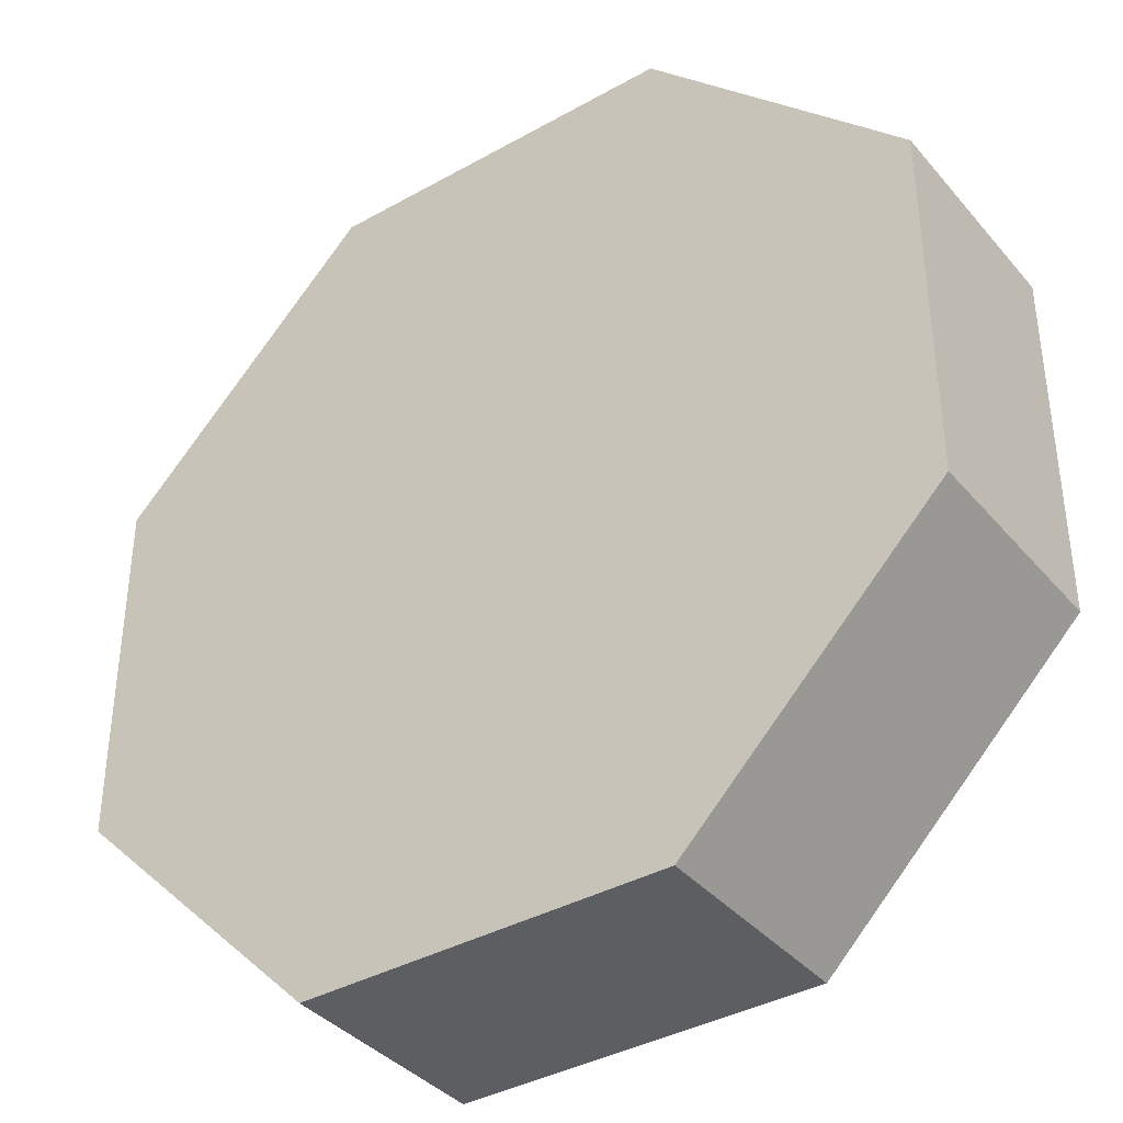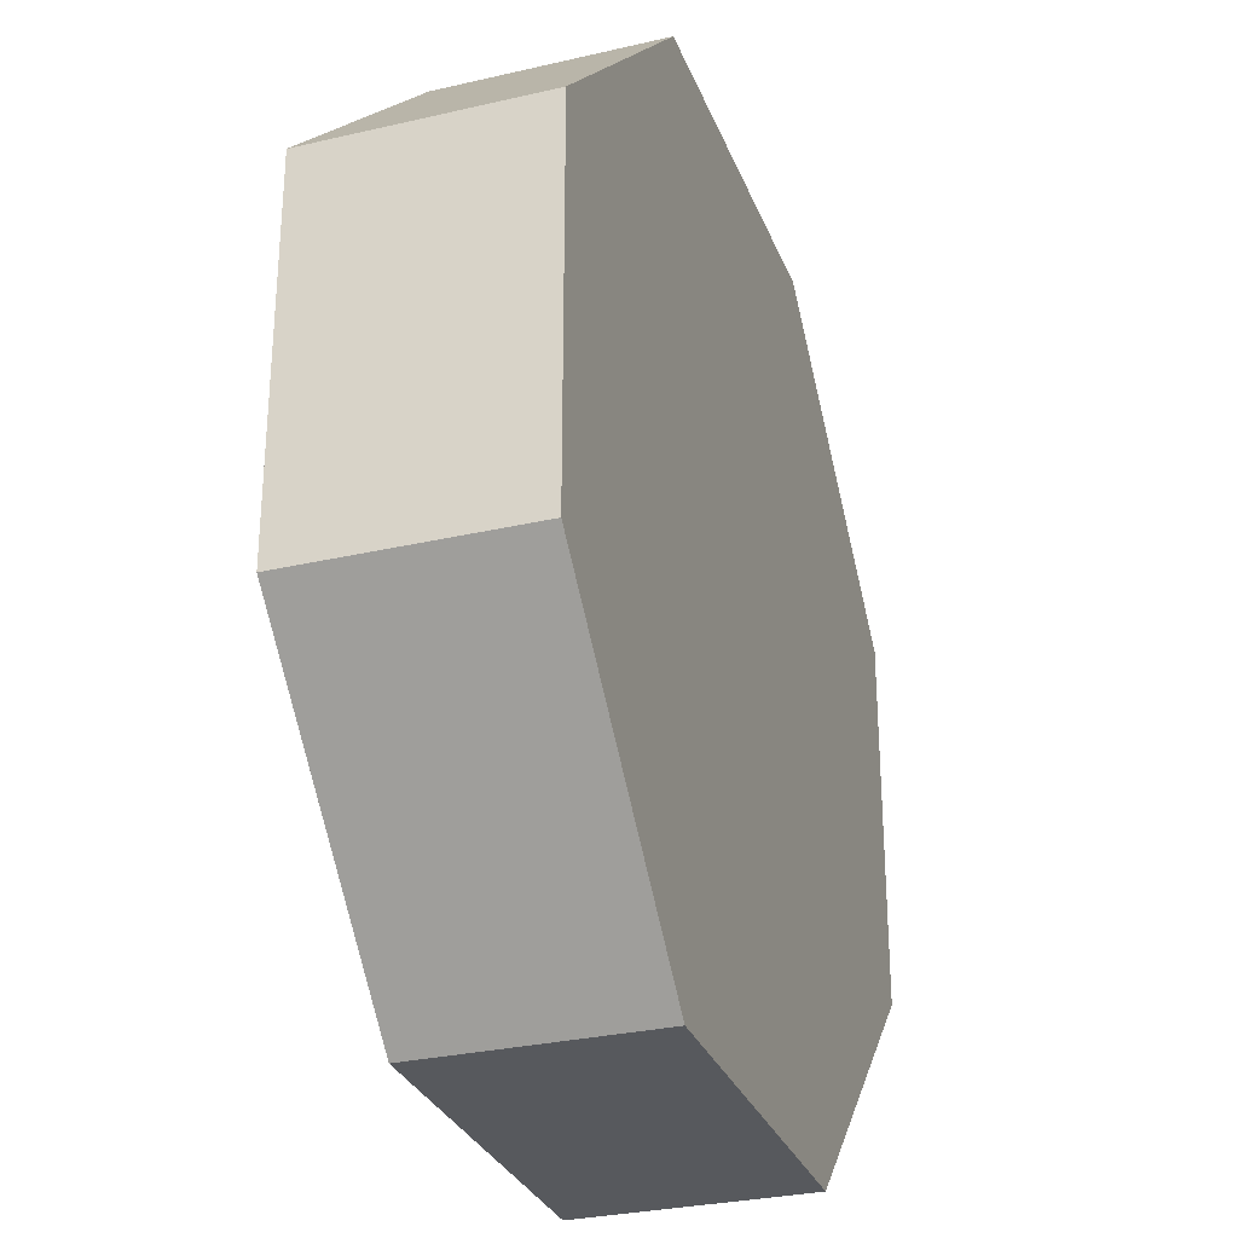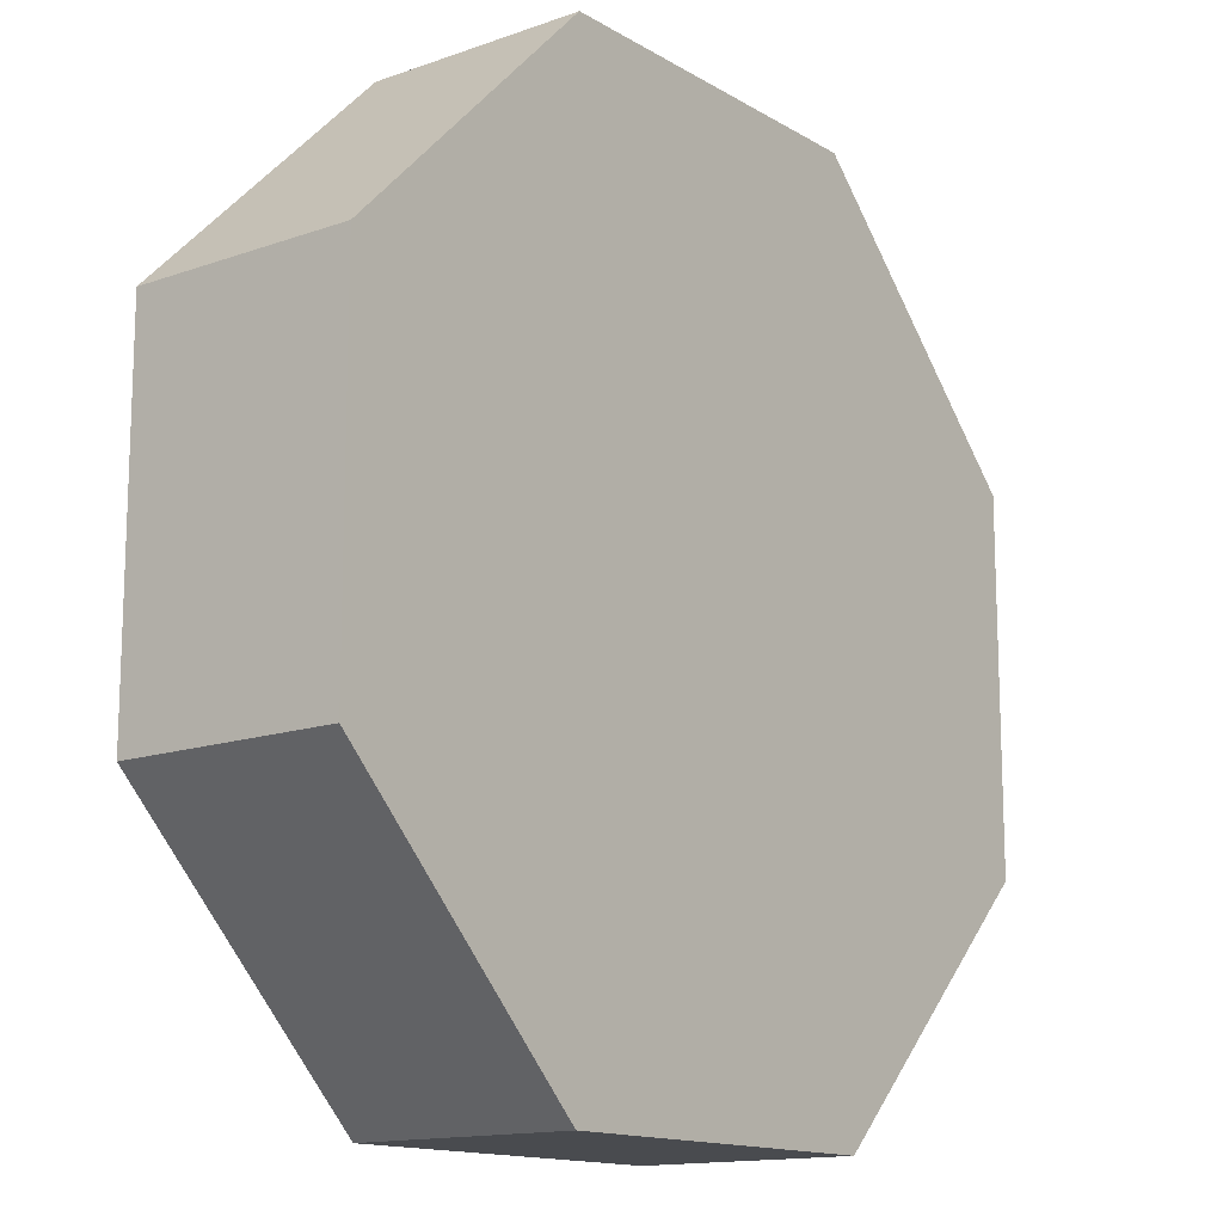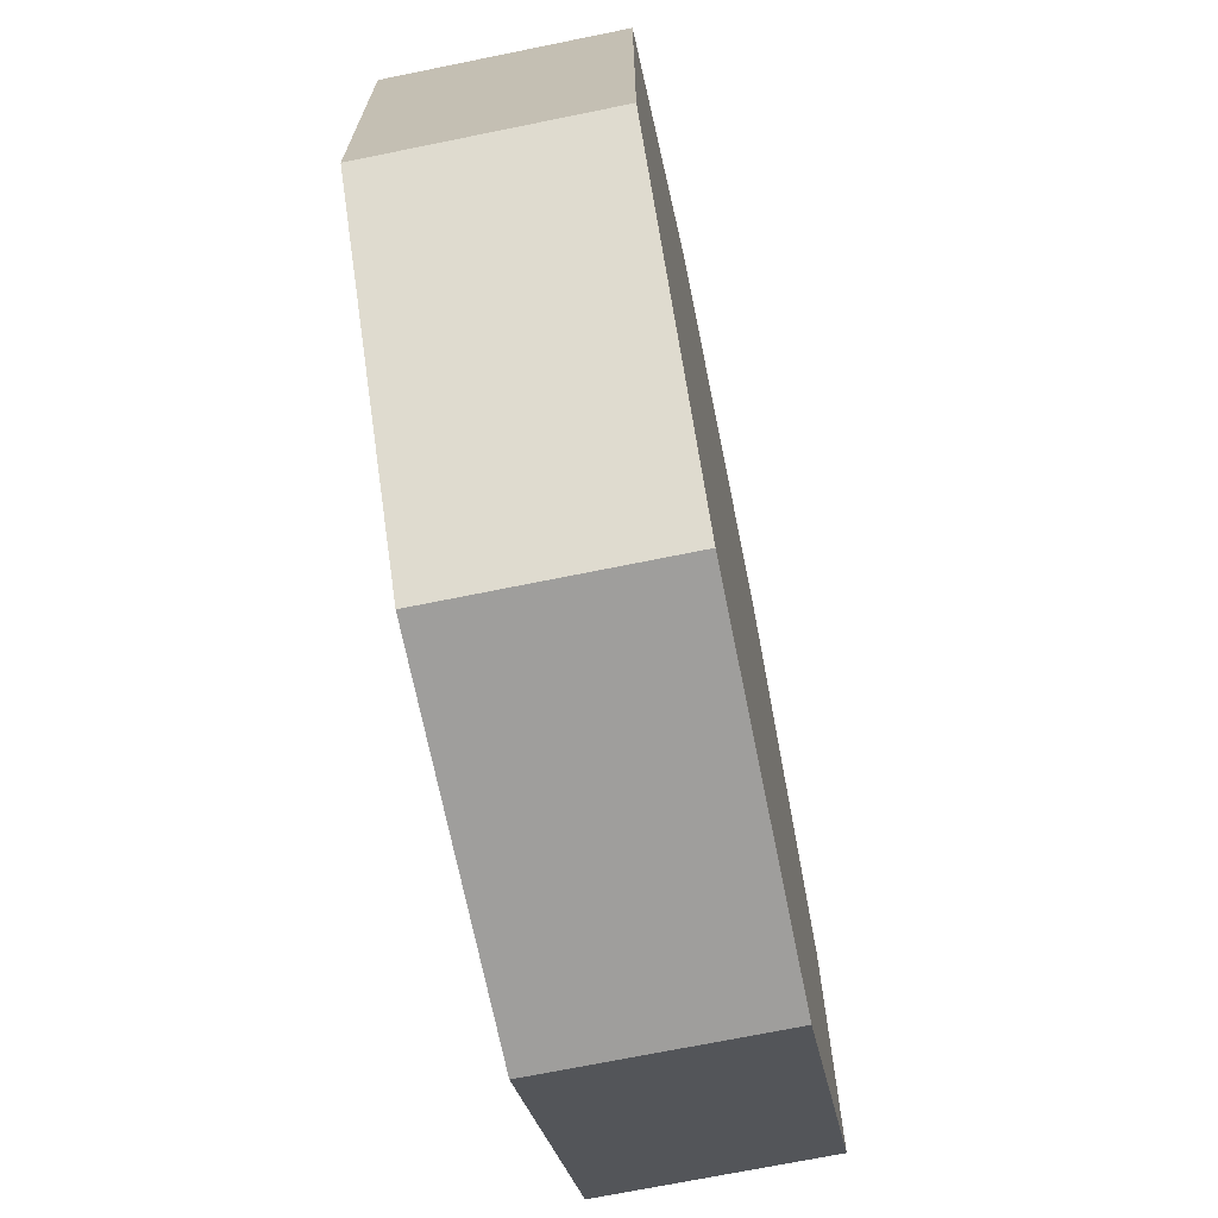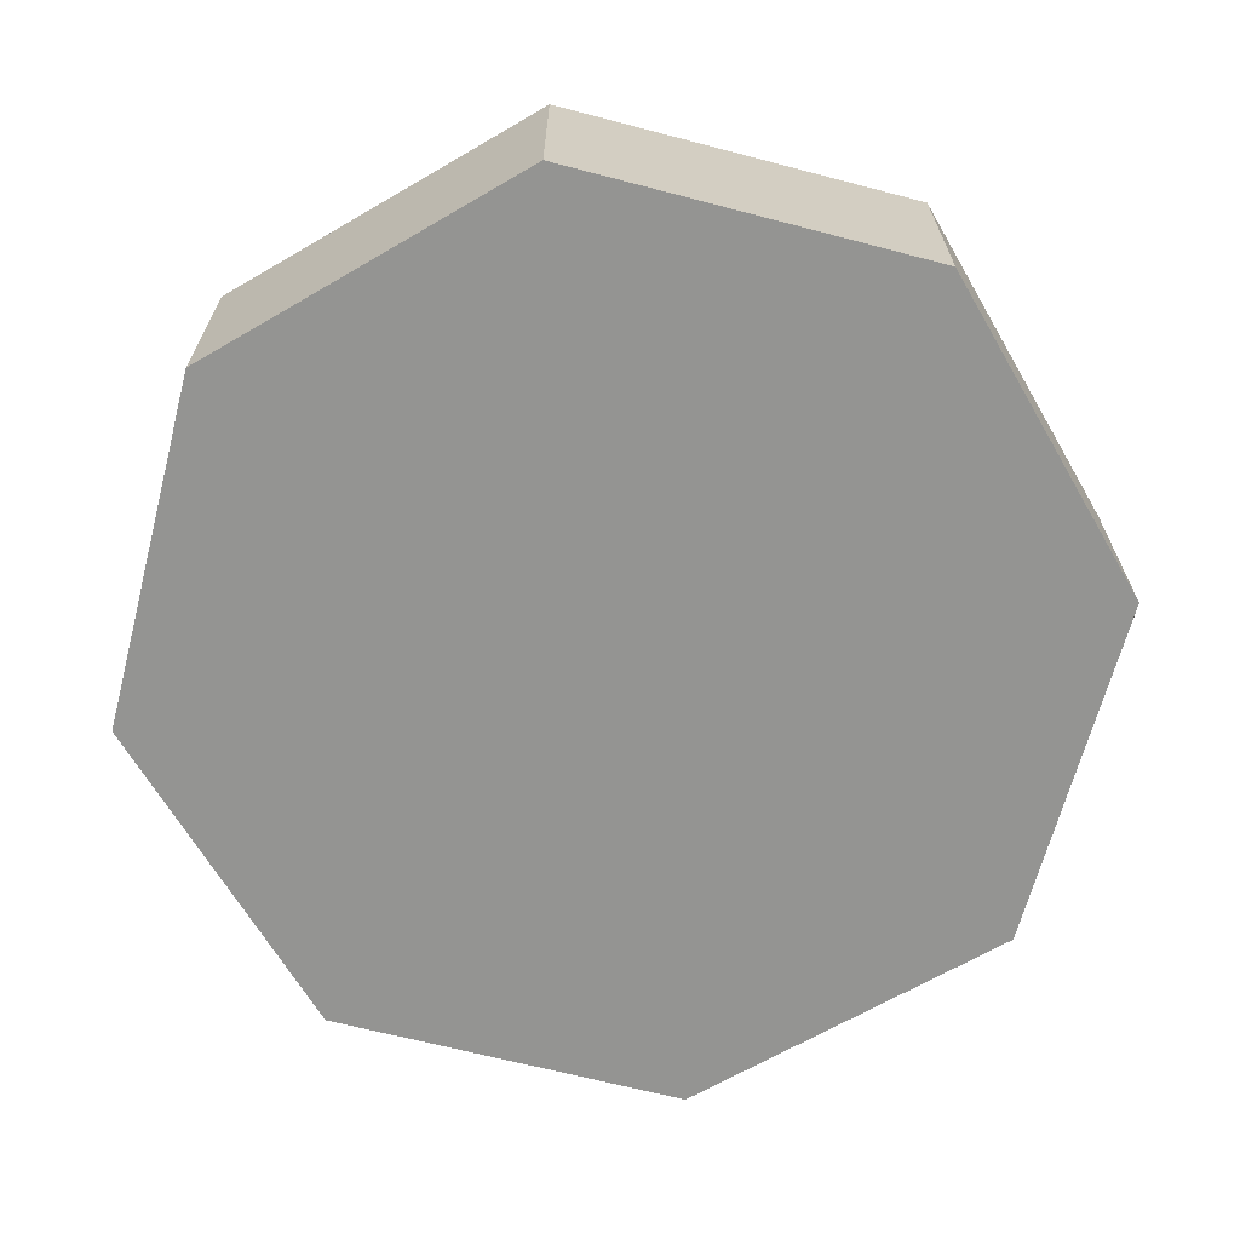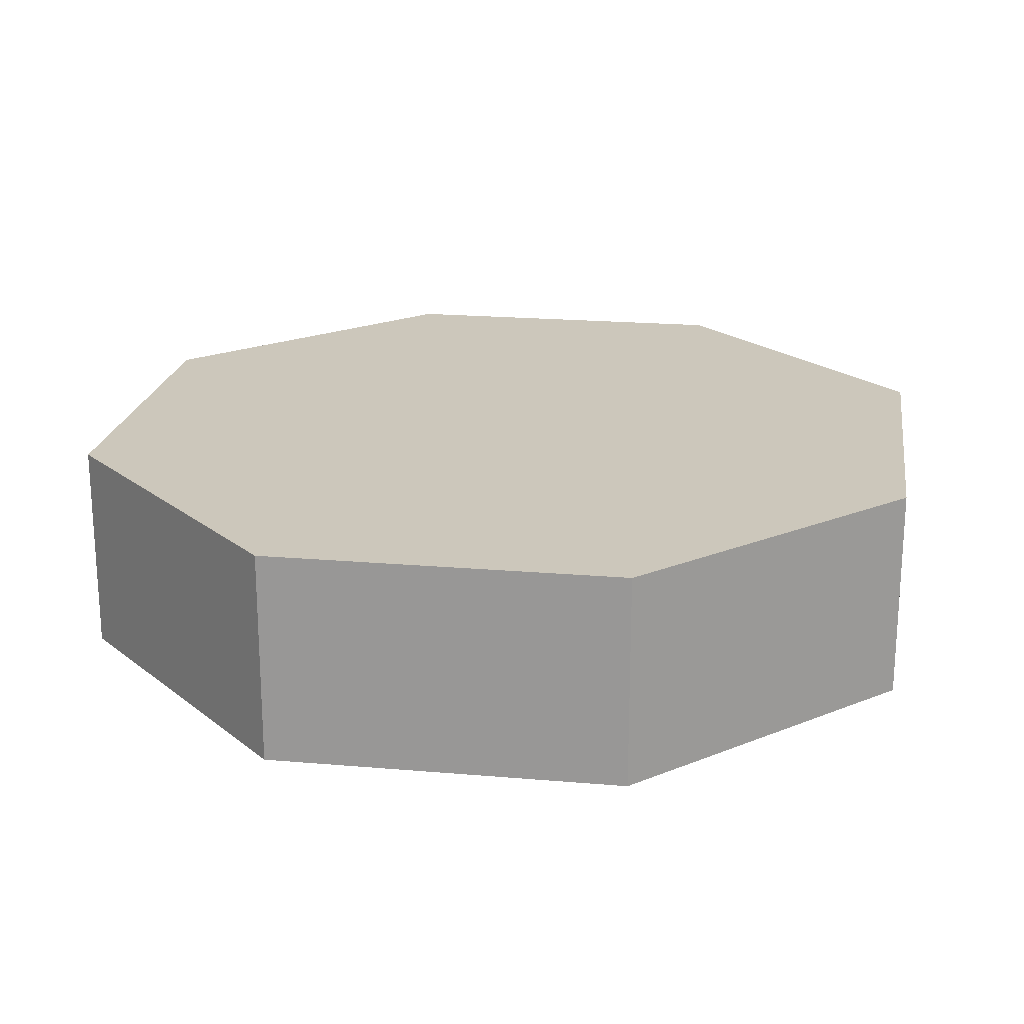
<metadata>
{"format":"obj","ext":"obj","renderer":"f3d","projection":"perspective","resolution":1024,"background":"white","views":[{"elev":-38.0,"azim":-144.5,"up":"+Z"},{"elev":-29.8,"azim":108.8,"up":"+Z"},{"elev":-14.1,"azim":128.0,"up":"+Z"},{"elev":-70.4,"azim":-78.5,"up":"+Z"},{"elev":-66.4,"azim":-149.7,"up":"+Y"},{"elev":20.8,"azim":-81.2,"up":"+Y"}]}
</metadata>
<code>
g m_dlc_octogon_collision_01
v 1.679 0.03119 0.1527
v 1.679 0.5697 0.1527
v 1.046 0.5697 -0.481
v 1.046 0.03119 -0.481
v 1.046 0.03119 -0.481
v 1.046 0.5697 -0.481
v 0.1527 0.5697 -0.481
v 0.1527 0.03119 -0.481
v 0.1527 0.03119 -0.481
v 0.1527 0.5697 -0.481
v -0.481 0.5697 0.1527
v -0.481 0.03119 0.1527
v -0.481 0.03119 0.1527
v -0.481 0.5697 0.1527
v -0.481 0.5697 1.046
v -0.481 0.03119 1.046
v -0.481 0.03119 1.046
v -0.481 0.5697 1.046
v 0.1527 0.5697 1.679
v 0.1527 0.03119 1.679
v 0.1527 0.03119 1.679
v 0.1527 0.5697 1.679
v 1.046 0.5697 1.679
v 1.046 0.03119 1.679
v 1.046 0.03119 1.679
v 1.046 0.5697 1.679
v 1.679 0.5697 1.046
v 1.679 0.03119 1.046
v 1.679 0.03119 1.046
v 1.679 0.5697 1.046
v 1.679 0.5697 0.1527
v 1.679 0.03119 0.1527
v 1.046 0.03119 -0.481
v 0.5992 0.03119 0.5992
v 1.679 0.03119 0.1527
v 0.1527 0.03119 -0.481
v -0.481 0.03119 0.1527
v -0.481 0.03119 1.046
v 0.1527 0.03119 1.679
v 1.046 0.03119 1.679
v 1.679 0.03119 1.046
v 1.679 0.5697 0.1527
v 0.5992 0.5697 0.5992
v 1.046 0.5697 -0.481
v 0.1527 0.5697 -0.481
v -0.481 0.5697 0.1527
v -0.481 0.5697 1.046
v 0.1527 0.5697 1.679
v 1.046 0.5697 1.679
v 1.679 0.5697 1.046
g m_dlc_octogon_collision_01_0
f 3 2 1
f 4 3 1
f 7 6 5
f 8 7 5
f 11 10 9
f 12 11 9
f 15 14 13
f 16 15 13
f 19 18 17
f 20 19 17
f 23 22 21
f 24 23 21
f 27 26 25
f 28 27 25
f 31 30 29
f 32 31 29
f 35 34 33
f 33 34 36
f 36 34 37
f 37 34 38
f 38 34 39
f 39 34 40
f 40 34 41
f 41 34 35
f 44 43 42
f 45 43 44
f 46 43 45
f 47 43 46
f 48 43 47
f 49 43 48
f 50 43 49
f 42 43 50

</code>
